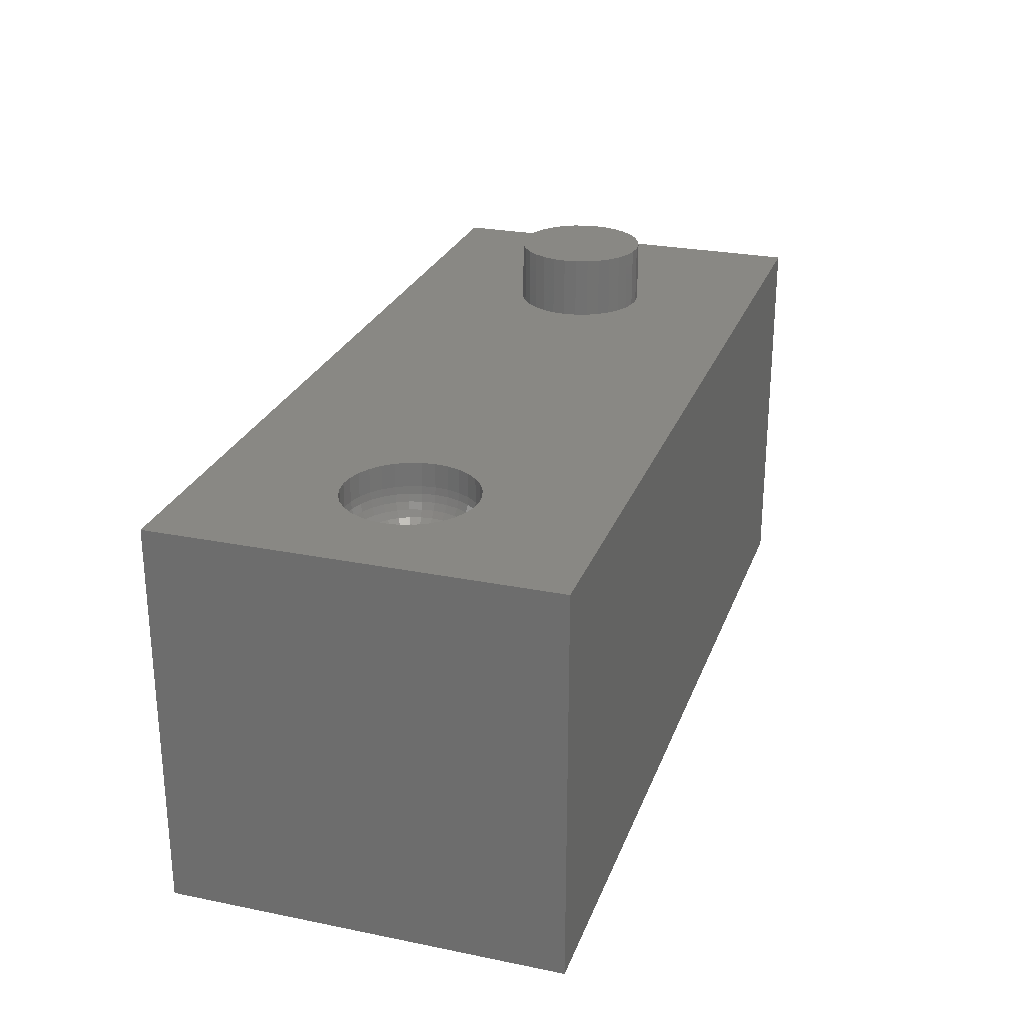
<metadata>
{"format":"stl","ext":"stl","renderer":"f3d","projection":"perspective","resolution":1024,"background":"white","views":[{"elev":26.0,"azim":-72.2,"up":"+Z"}]}
</metadata>
<code>
# stl→obj: 392 verts, 780 faces
v 0.4191 0.1066 0.6328
v -0.4872 0.1066 0.6328
v -0.4664 0.1045 0.6328
v 0.3983 0.1045 0.6328
v -0.4464 0.09847 0.6328
v 0.3783 0.09847 0.6328
v -0.428 0.08862 0.6328
v 0.3599 0.08862 0.6328
v 0.3599 -0.08862 0.6328
v -0.4464 -0.09847 0.6328
v 0.3783 -0.09847 0.6328
v -0.4664 -0.1045 0.6328
v 0.3983 -0.1045 0.6328
v -0.4872 -0.1066 0.6328
v 0.4191 -0.1066 0.6328
v -0.7188 0.3214 0.6328
v -0.7188 -0.3125 0.6328
v -0.5917 -0.02079 0.6328
v -0.5938 -3.428e-17 0.6328
v -0.5917 0.02079 0.6328
v -0.5856 0.04079 0.6328
v -0.5758 0.05921 0.6328
v -0.5625 0.07536 0.6328
v -0.5464 0.08862 0.6328
v -0.528 0.09847 0.6328
v -0.508 0.1045 0.6328
v 0.75 0.3214 0.6328
v 0.75 -0.3125 0.6328
v -0.508 -0.1045 0.6328
v -0.528 -0.09847 0.6328
v -0.5464 -0.08862 0.6328
v -0.5625 -0.07536 0.6328
v -0.5758 -0.05921 0.6328
v -0.5856 -0.04079 0.6328
v 0.5257 0 0.6328
v 0.5236 -0.02079 0.6328
v 0.5175 -0.04079 0.6328
v 0.5077 -0.05921 0.6328
v 0.4944 -0.07536 0.6328
v 0.4783 -0.08862 0.6328
v 0.4599 -0.09847 0.6328
v 0.4399 -0.1045 0.6328
v 0.4399 0.1045 0.6328
v 0.4599 0.09847 0.6328
v 0.4783 0.08862 0.6328
v 0.4944 0.07536 0.6328
v 0.5077 0.05921 0.6328
v 0.5175 0.04079 0.6328
v 0.5236 0.02079 0.6328
v 0.3437 0.07536 0.6328
v -0.4118 0.07536 0.6328
v 0.3305 0.05921 0.6328
v -0.3986 0.05921 0.6328
v 0.3206 0.04079 0.6328
v -0.3887 0.04079 0.6328
v 0.3145 0.02079 0.6328
v -0.3826 0.02079 0.6328
v 0.3125 -3.428e-17 0.6328
v -0.3806 0 0.6328
v 0.3145 -0.02079 0.6328
v -0.3826 -0.02079 0.6328
v 0.3206 -0.04079 0.6328
v -0.3887 -0.04079 0.6328
v 0.3305 -0.05921 0.6328
v -0.3986 -0.05921 0.6328
v 0.3437 -0.07536 0.6328
v -0.4118 -0.07536 0.6328
v -0.428 -0.08862 0.6328
v 0.5257 0 0.7344
v 0.5236 -0.02079 0.7344
v 0.5175 -0.04079 0.7344
v 0.5077 -0.05921 0.7344
v 0.4944 -0.07536 0.7344
v 0.4783 -0.08862 0.7344
v 0.4599 -0.09847 0.7344
v 0.4399 -0.1045 0.7344
v 0.4191 -0.1066 0.7344
v 0.3983 -0.1045 0.7344
v 0.3783 -0.09847 0.7344
v 0.3599 -0.08862 0.7344
v 0.3437 -0.07536 0.7344
v 0.3305 -0.05921 0.7344
v 0.3206 -0.04079 0.7344
v 0.3145 -0.02079 0.7344
v 0.3125 1.305e-17 0.7344
v 0.3145 0.02079 0.7344
v 0.3206 0.04079 0.7344
v 0.3305 0.05921 0.7344
v 0.3437 0.07536 0.7344
v 0.3599 0.08862 0.7344
v 0.3783 0.09847 0.7344
v 0.3983 0.1045 0.7344
v 0.4191 0.1066 0.7344
v 0.4399 0.1045 0.7344
v 0.4599 0.09847 0.7344
v 0.4783 0.08862 0.7344
v 0.4944 0.07536 0.7344
v 0.5077 0.05921 0.7344
v 0.5175 0.04079 0.7344
v 0.5236 0.02079 0.7344
v -0.4872 0.04408 0.5312
v -0.4958 0.04323 0.5312
v -0.504 0.04072 0.5312
v -0.4786 0.04323 0.5312
v -0.4703 0.04072 0.5312
v -0.5117 0.03665 0.5312
v -0.4627 0.03665 0.5312
v -0.5183 0.03117 0.5312
v -0.456 0.03117 0.5312
v -0.5238 0.02449 0.5312
v -0.4505 0.02449 0.5312
v -0.5279 0.01687 0.5312
v -0.4464 0.01687 0.5312
v -0.5304 0.008599 0.5312
v -0.4439 0.008599 0.5312
v -0.4439 -0.008599 0.5312
v -0.5279 -0.01687 0.5312
v -0.4464 -0.01687 0.5312
v -0.5238 -0.02449 0.5312
v -0.4505 -0.02449 0.5312
v -0.5183 -0.03117 0.5312
v -0.456 -0.03117 0.5312
v -0.5117 -0.03665 0.5312
v -0.4627 -0.03665 0.5312
v -0.504 -0.04072 0.5312
v -0.4703 -0.04072 0.5312
v -0.4958 -0.04323 0.5312
v -0.4872 -0.04408 0.5312
v -0.4786 -0.04323 0.5312
v -0.4431 0 0.5312
v -0.5312 -6.123e-18 0.5312
v -0.5304 -0.008599 0.5312
v -0.4872 -0.1066 0.5938
v -0.4664 -0.1045 0.5938
v -0.4464 -0.09847 0.5938
v -0.428 -0.08862 0.5938
v -0.4118 -0.07536 0.5938
v -0.3986 -0.05921 0.5938
v -0.3887 -0.04079 0.5938
v -0.3826 -0.02079 0.5938
v -0.3806 0 0.5938
v -0.508 -0.1045 0.5938
v -0.528 -0.09847 0.5938
v -0.5464 -0.08862 0.5938
v -0.5625 -0.07536 0.5938
v -0.5758 -0.05921 0.5938
v -0.5856 -0.04079 0.5938
v -0.5917 -0.02079 0.5938
v -0.5938 -3.428e-17 0.5938
v -0.4872 0.1066 0.5938
v -0.508 0.1045 0.5938
v -0.528 0.09847 0.5938
v -0.5464 0.08862 0.5938
v -0.5625 0.07536 0.5938
v -0.5758 0.05921 0.5938
v -0.5856 0.04079 0.5938
v -0.5917 0.02079 0.5938
v -0.4664 0.1045 0.5938
v -0.4464 0.09847 0.5938
v -0.428 0.08862 0.5938
v -0.4118 0.07536 0.5938
v -0.3986 0.05921 0.5938
v -0.3887 0.04079 0.5938
v -0.3826 0.02079 0.5938
v -0.3989 -6.939e-18 0.5496
v -0.393 -0.01874 0.559
v -0.3911 -6.939e-18 0.559
v -0.3873 -0.01986 0.5698
v -0.3853 -6.939e-18 0.5698
v -0.3838 -0.02056 0.5816
v -0.3818 -6.939e-18 0.5816
v -0.4006 -0.01722 0.5496
v -0.4084 0 0.5418
v -0.4099 -0.01537 0.5418
v -0.4192 -6.939e-18 0.536
v -0.4205 -0.01327 0.536
v -0.4309 -3.469e-18 0.5325
v -0.432 -0.01098 0.5325
v -0.5737 -0.01722 0.5496
v -0.5832 4.857e-17 0.559
v -0.5814 -0.01874 0.559
v -0.589 4.857e-17 0.5698
v -0.587 -0.01986 0.5698
v -0.5925 5.551e-17 0.5816
v -0.5905 -0.02056 0.5816
v -0.5754 4.857e-17 0.5496
v -0.5645 -0.01537 0.5418
v -0.566 3.469e-17 0.5418
v -0.5539 -0.01327 0.536
v -0.5552 3.469e-17 0.536
v -0.5424 -0.01098 0.5325
v -0.5434 2.776e-17 0.5325
v -0.5687 -0.03378 0.5496
v -0.5759 -0.03676 0.559
v -0.5812 -0.03897 0.5698
v -0.5845 -0.04033 0.5816
v -0.56 -0.03016 0.5418
v -0.55 -0.02602 0.536
v -0.5392 -0.02153 0.5325
v -0.5606 -0.04904 0.5496
v -0.567 -0.05336 0.559
v -0.5718 -0.05657 0.5698
v -0.5748 -0.05854 0.5816
v -0.5527 -0.04378 0.5418
v -0.5437 -0.03778 0.536
v -0.534 -0.03126 0.5325
v -0.5496 -0.06242 0.5496
v -0.5551 -0.06791 0.559
v -0.5592 -0.072 0.5698
v -0.5617 -0.07451 0.5816
v -0.5429 -0.05572 0.5418
v -0.5353 -0.04808 0.536
v -0.527 -0.03979 0.5325
v -0.5362 -0.0734 0.5496
v -0.5405 -0.07986 0.559
v -0.5437 -0.08466 0.5698
v -0.5457 -0.08762 0.5816
v -0.531 -0.06552 0.5418
v -0.5249 -0.05654 0.536
v -0.5184 -0.04679 0.5325
v -0.521 -0.08155 0.5496
v -0.5239 -0.08873 0.559
v -0.5261 -0.09407 0.5698
v -0.5275 -0.09736 0.5816
v -0.5173 -0.0728 0.5418
v -0.5132 -0.06282 0.536
v -0.5087 -0.05199 0.5325
v -0.5044 -0.08658 0.5496
v -0.5059 -0.0942 0.559
v -0.507 -0.09986 0.5698
v -0.5077 -0.1034 0.5816
v -0.5025 -0.07729 0.5418
v -0.5004 -0.06669 0.536
v -0.4981 -0.05519 0.5325
v -0.4872 -0.08827 0.5496
v -0.4872 -0.09605 0.559
v -0.4872 -0.1018 0.5698
v -0.4872 -0.1054 0.5816
v -0.4872 -0.0788 0.5418
v -0.4872 -0.068 0.536
v -0.4872 -0.05627 0.5325
v -0.4699 -0.08658 0.5496
v -0.4684 -0.0942 0.559
v -0.4673 -0.09986 0.5698
v -0.4666 -0.1034 0.5816
v -0.4718 -0.07729 0.5418
v -0.4739 -0.06669 0.536
v -0.4762 -0.05519 0.5325
v -0.4534 -0.08155 0.5496
v -0.4504 -0.08873 0.559
v -0.4482 -0.09407 0.5698
v -0.4468 -0.09736 0.5816
v -0.457 -0.0728 0.5418
v -0.4611 -0.06282 0.536
v -0.4656 -0.05199 0.5325
v -0.4381 -0.0734 0.5496
v -0.4338 -0.07986 0.559
v -0.4306 -0.08466 0.5698
v -0.4286 -0.08762 0.5816
v -0.4434 -0.06552 0.5418
v -0.4494 -0.05654 0.536
v -0.4559 -0.04679 0.5325
v -0.4248 -0.06242 0.5496
v -0.4193 -0.06791 0.559
v -0.4152 -0.072 0.5698
v -0.4127 -0.07451 0.5816
v -0.4314 -0.05572 0.5418
v -0.4391 -0.04808 0.536
v -0.4474 -0.03979 0.5325
v -0.4138 -0.04904 0.5496
v -0.4073 -0.05336 0.559
v -0.4025 -0.05657 0.5698
v -0.3996 -0.05854 0.5816
v -0.4216 -0.04378 0.5418
v -0.4306 -0.03778 0.536
v -0.4404 -0.03126 0.5325
v -0.4056 -0.03378 0.5496
v -0.3984 -0.03676 0.559
v -0.3931 -0.03897 0.5698
v -0.3898 -0.04033 0.5816
v -0.4144 -0.03016 0.5418
v -0.4244 -0.02602 0.536
v -0.4352 -0.02153 0.5325
v -0.5814 0.01874 0.559
v -0.587 0.01986 0.5698
v -0.5905 0.02056 0.5816
v -0.5737 0.01722 0.5496
v -0.5645 0.01537 0.5418
v -0.5539 0.01327 0.536
v -0.5424 0.01098 0.5325
v -0.4006 0.01722 0.5496
v -0.393 0.01874 0.559
v -0.3873 0.01986 0.5698
v -0.3838 0.02056 0.5816
v -0.4099 0.01537 0.5418
v -0.4205 0.01327 0.536
v -0.432 0.01098 0.5325
v -0.4056 0.03378 0.5496
v -0.3984 0.03676 0.559
v -0.3931 0.03897 0.5698
v -0.3898 0.04033 0.5816
v -0.4144 0.03016 0.5418
v -0.4244 0.02602 0.536
v -0.4352 0.02153 0.5325
v -0.4138 0.04904 0.5496
v -0.4073 0.05336 0.559
v -0.4025 0.05657 0.5698
v -0.3996 0.05854 0.5816
v -0.4216 0.04378 0.5418
v -0.4306 0.03778 0.536
v -0.4404 0.03126 0.5325
v -0.4248 0.06242 0.5496
v -0.4193 0.06791 0.559
v -0.4152 0.072 0.5698
v -0.4127 0.07451 0.5816
v -0.4314 0.05572 0.5418
v -0.4391 0.04808 0.536
v -0.4474 0.03979 0.5325
v -0.4381 0.0734 0.5496
v -0.4338 0.07986 0.559
v -0.4306 0.08466 0.5698
v -0.4286 0.08762 0.5816
v -0.4434 0.06552 0.5418
v -0.4494 0.05654 0.536
v -0.4559 0.04679 0.5325
v -0.4534 0.08155 0.5496
v -0.4504 0.08873 0.559
v -0.4482 0.09407 0.5698
v -0.4468 0.09736 0.5816
v -0.457 0.0728 0.5418
v -0.4611 0.06282 0.536
v -0.4656 0.05199 0.5325
v -0.4699 0.08658 0.5496
v -0.4684 0.0942 0.559
v -0.4673 0.09986 0.5698
v -0.4666 0.1034 0.5816
v -0.4718 0.07729 0.5418
v -0.4739 0.06669 0.536
v -0.4762 0.05519 0.5325
v -0.4872 0.08827 0.5496
v -0.4872 0.09605 0.559
v -0.4872 0.1018 0.5698
v -0.4872 0.1054 0.5816
v -0.4872 0.0788 0.5418
v -0.4872 0.068 0.536
v -0.4872 0.05627 0.5325
v -0.5044 0.08658 0.5496
v -0.5059 0.0942 0.559
v -0.507 0.09986 0.5698
v -0.5077 0.1034 0.5816
v -0.5025 0.07729 0.5418
v -0.5004 0.06669 0.536
v -0.4981 0.05519 0.5325
v -0.521 0.08155 0.5496
v -0.5239 0.08873 0.559
v -0.5261 0.09407 0.5698
v -0.5275 0.09736 0.5816
v -0.5173 0.0728 0.5418
v -0.5132 0.06282 0.536
v -0.5087 0.05199 0.5325
v -0.5362 0.0734 0.5496
v -0.5405 0.07986 0.559
v -0.5437 0.08466 0.5698
v -0.5457 0.08762 0.5816
v -0.531 0.06552 0.5418
v -0.5249 0.05654 0.536
v -0.5184 0.04679 0.5325
v -0.5496 0.06242 0.5496
v -0.5551 0.06791 0.559
v -0.5592 0.072 0.5698
v -0.5617 0.07451 0.5816
v -0.5429 0.05572 0.5418
v -0.5353 0.04808 0.536
v -0.527 0.03979 0.5325
v -0.5606 0.04904 0.5496
v -0.567 0.05336 0.559
v -0.5718 0.05657 0.5698
v -0.5748 0.05854 0.5816
v -0.5527 0.04378 0.5418
v -0.5437 0.03778 0.536
v -0.534 0.03126 0.5325
v -0.5687 0.03378 0.5496
v -0.5759 0.03676 0.559
v -0.5812 0.03897 0.5698
v -0.5845 0.04033 0.5816
v -0.56 0.03016 0.5418
v -0.55 0.02602 0.536
v -0.5392 0.02153 0.5325
v -0.7188 -0.3125 0
v -0.7188 0.3214 0
v 0.75 -0.3125 0
v 0.75 0.3214 0
f 1 2 3
f 1 3 4
f 4 3 5
f 4 5 6
f 6 5 7
f 6 7 8
f 9 10 11
f 11 10 12
f 11 12 13
f 13 12 14
f 13 14 15
f 16 17 18
f 16 18 19
f 16 19 20
f 16 20 21
f 16 21 22
f 16 22 23
f 16 23 24
f 16 24 25
f 16 25 26
f 16 26 2
f 16 2 1
f 16 1 27
f 17 28 15
f 17 15 14
f 17 14 29
f 17 29 30
f 17 30 31
f 17 31 32
f 17 32 33
f 17 33 34
f 17 34 18
f 28 35 36
f 28 36 37
f 28 37 38
f 28 38 39
f 28 39 40
f 28 40 41
f 28 41 42
f 28 42 15
f 27 1 43
f 27 43 44
f 27 44 45
f 27 45 46
f 27 46 47
f 27 47 48
f 27 48 49
f 27 49 35
f 27 35 28
f 8 7 50
f 50 7 51
f 50 51 52
f 52 51 53
f 52 53 54
f 54 53 55
f 54 55 56
f 56 55 57
f 56 57 58
f 58 57 59
f 58 59 60
f 60 59 61
f 60 61 62
f 62 61 63
f 62 63 64
f 64 63 65
f 64 65 66
f 66 65 67
f 66 67 9
f 9 67 68
f 9 68 10
f 35 69 36
f 36 69 70
f 36 70 37
f 37 70 71
f 37 71 38
f 38 71 72
f 38 72 39
f 39 72 73
f 39 73 40
f 40 73 74
f 40 74 41
f 41 74 75
f 41 75 42
f 42 75 76
f 42 76 15
f 15 76 77
f 15 77 13
f 13 77 78
f 13 78 11
f 11 78 79
f 11 79 9
f 9 79 80
f 9 80 66
f 66 80 81
f 66 81 64
f 64 81 82
f 64 82 62
f 62 82 83
f 62 83 60
f 60 83 84
f 60 84 58
f 58 84 85
f 58 85 56
f 56 85 86
f 56 86 54
f 54 86 87
f 54 87 52
f 52 87 88
f 52 88 50
f 50 88 89
f 50 89 8
f 8 89 90
f 8 90 6
f 6 90 91
f 6 91 4
f 4 91 92
f 4 92 1
f 1 92 93
f 1 93 43
f 43 93 94
f 43 94 44
f 44 94 95
f 44 95 45
f 45 95 96
f 45 96 46
f 46 96 97
f 46 97 47
f 47 97 98
f 47 98 48
f 48 98 99
f 48 99 49
f 49 99 100
f 49 100 35
f 35 100 69
f 92 94 93
f 94 92 91
f 94 91 95
f 95 91 90
f 95 90 96
f 74 79 75
f 75 79 78
f 75 78 76
f 76 78 77
f 96 90 97
f 97 90 89
f 97 89 98
f 98 89 88
f 98 88 99
f 99 88 87
f 99 87 100
f 100 87 86
f 100 86 69
f 69 86 85
f 69 85 70
f 70 85 84
f 70 84 71
f 71 84 83
f 71 83 72
f 72 83 82
f 72 82 73
f 73 82 81
f 73 81 74
f 74 81 80
f 74 80 79
f 101 102 103
f 104 101 103
f 104 103 105
f 105 103 106
f 105 106 107
f 107 106 108
f 107 108 109
f 109 108 110
f 109 110 111
f 111 110 112
f 111 112 113
f 113 112 114
f 113 114 115
f 116 117 118
f 118 117 119
f 118 119 120
f 120 119 121
f 120 121 122
f 122 121 123
f 122 123 124
f 124 123 125
f 124 125 126
f 126 125 127
f 126 127 128
f 126 128 129
f 115 114 130
f 130 114 131
f 130 131 116
f 116 131 132
f 116 132 117
f 133 12 134
f 134 12 10
f 134 10 135
f 135 10 68
f 135 68 136
f 136 68 67
f 136 67 137
f 137 67 65
f 137 65 138
f 138 65 63
f 138 63 139
f 139 63 61
f 139 61 140
f 140 61 59
f 140 59 141
f 12 133 14
f 14 133 142
f 14 142 29
f 29 142 143
f 29 143 30
f 30 143 144
f 30 144 31
f 31 144 145
f 31 145 32
f 32 145 146
f 32 146 33
f 33 146 147
f 33 147 34
f 34 147 148
f 34 148 18
f 18 148 149
f 18 149 19
f 150 26 151
f 151 26 25
f 151 25 152
f 152 25 24
f 152 24 153
f 153 24 23
f 153 23 154
f 154 23 22
f 154 22 155
f 155 22 21
f 155 21 156
f 156 21 20
f 156 20 157
f 157 20 19
f 157 19 149
f 26 150 2
f 2 150 158
f 2 158 3
f 3 158 159
f 3 159 5
f 5 159 160
f 5 160 7
f 7 160 161
f 7 161 51
f 51 161 162
f 51 162 53
f 53 162 163
f 53 163 55
f 55 163 164
f 55 164 57
f 57 164 141
f 57 141 59
f 165 166 167
f 167 166 168
f 167 168 169
f 169 168 170
f 169 170 171
f 171 170 140
f 171 140 141
f 166 165 172
f 172 165 173
f 172 173 174
f 174 173 175
f 174 175 176
f 176 175 177
f 176 177 178
f 178 177 130
f 178 130 116
f 179 180 181
f 181 180 182
f 181 182 183
f 183 182 184
f 183 184 185
f 185 184 149
f 185 149 148
f 180 179 186
f 186 179 187
f 186 187 188
f 188 187 189
f 188 189 190
f 190 189 191
f 190 191 192
f 192 191 132
f 192 132 131
f 193 181 194
f 194 181 183
f 194 183 195
f 195 183 185
f 195 185 196
f 196 185 148
f 196 148 147
f 181 193 179
f 179 193 197
f 179 197 187
f 187 197 198
f 187 198 189
f 189 198 199
f 189 199 191
f 191 199 117
f 191 117 132
f 200 194 201
f 201 194 195
f 201 195 202
f 202 195 196
f 202 196 203
f 203 196 147
f 203 147 146
f 194 200 193
f 193 200 204
f 193 204 197
f 197 204 205
f 197 205 198
f 198 205 206
f 198 206 199
f 199 206 119
f 199 119 117
f 207 201 208
f 208 201 202
f 208 202 209
f 209 202 203
f 209 203 210
f 210 203 146
f 210 146 145
f 201 207 200
f 200 207 211
f 200 211 204
f 204 211 212
f 204 212 205
f 205 212 213
f 205 213 206
f 206 213 121
f 206 121 119
f 214 208 215
f 215 208 209
f 215 209 216
f 216 209 210
f 216 210 217
f 217 210 145
f 217 145 144
f 208 214 207
f 207 214 218
f 207 218 211
f 211 218 219
f 211 219 212
f 212 219 220
f 212 220 213
f 213 220 123
f 213 123 121
f 221 215 222
f 222 215 216
f 222 216 223
f 223 216 217
f 223 217 224
f 224 217 144
f 224 144 143
f 215 221 214
f 214 221 225
f 214 225 218
f 218 225 226
f 218 226 219
f 219 226 227
f 219 227 220
f 220 227 125
f 220 125 123
f 228 222 229
f 229 222 223
f 229 223 230
f 230 223 224
f 230 224 231
f 231 224 143
f 231 143 142
f 222 228 221
f 221 228 232
f 221 232 225
f 225 232 233
f 225 233 226
f 226 233 234
f 226 234 227
f 227 234 127
f 227 127 125
f 235 229 236
f 236 229 230
f 236 230 237
f 237 230 231
f 237 231 238
f 238 231 142
f 238 142 133
f 229 235 228
f 228 235 239
f 228 239 232
f 232 239 240
f 232 240 233
f 233 240 241
f 233 241 234
f 234 241 128
f 234 128 127
f 242 236 243
f 243 236 237
f 243 237 244
f 244 237 238
f 244 238 245
f 245 238 133
f 245 133 134
f 236 242 235
f 235 242 246
f 235 246 239
f 239 246 247
f 239 247 240
f 240 247 248
f 240 248 241
f 241 248 129
f 241 129 128
f 249 243 250
f 250 243 244
f 250 244 251
f 251 244 245
f 251 245 252
f 252 245 134
f 252 134 135
f 243 249 242
f 242 249 253
f 242 253 246
f 246 253 254
f 246 254 247
f 247 254 255
f 247 255 248
f 248 255 126
f 248 126 129
f 256 250 257
f 257 250 251
f 257 251 258
f 258 251 252
f 258 252 259
f 259 252 135
f 259 135 136
f 250 256 249
f 249 256 260
f 249 260 253
f 253 260 261
f 253 261 254
f 254 261 262
f 254 262 255
f 255 262 124
f 255 124 126
f 263 257 264
f 264 257 258
f 264 258 265
f 265 258 259
f 265 259 266
f 266 259 136
f 266 136 137
f 257 263 256
f 256 263 267
f 256 267 260
f 260 267 268
f 260 268 261
f 261 268 269
f 261 269 262
f 262 269 122
f 262 122 124
f 270 264 271
f 271 264 265
f 271 265 272
f 272 265 266
f 272 266 273
f 273 266 137
f 273 137 138
f 264 270 263
f 263 270 274
f 263 274 267
f 267 274 275
f 267 275 268
f 268 275 276
f 268 276 269
f 269 276 120
f 269 120 122
f 277 271 278
f 278 271 272
f 278 272 279
f 279 272 273
f 279 273 280
f 280 273 138
f 280 138 139
f 271 277 270
f 270 277 281
f 270 281 274
f 274 281 282
f 274 282 275
f 275 282 283
f 275 283 276
f 276 283 118
f 276 118 120
f 172 278 166
f 166 278 279
f 166 279 168
f 168 279 280
f 168 280 170
f 170 280 139
f 170 139 140
f 278 172 277
f 277 172 174
f 277 174 281
f 281 174 176
f 281 176 282
f 282 176 178
f 282 178 283
f 283 178 116
f 283 116 118
f 186 284 180
f 180 284 285
f 180 285 182
f 182 285 286
f 182 286 184
f 184 286 157
f 184 157 149
f 284 186 287
f 287 186 188
f 287 188 288
f 288 188 190
f 288 190 289
f 289 190 192
f 289 192 290
f 290 192 131
f 290 131 114
f 291 167 292
f 292 167 169
f 292 169 293
f 293 169 171
f 293 171 294
f 294 171 141
f 294 141 164
f 167 291 165
f 165 291 295
f 165 295 173
f 173 295 296
f 173 296 175
f 175 296 297
f 175 297 177
f 177 297 115
f 177 115 130
f 298 292 299
f 299 292 293
f 299 293 300
f 300 293 294
f 300 294 301
f 301 294 164
f 301 164 163
f 292 298 291
f 291 298 302
f 291 302 295
f 295 302 303
f 295 303 296
f 296 303 304
f 296 304 297
f 297 304 113
f 297 113 115
f 305 299 306
f 306 299 300
f 306 300 307
f 307 300 301
f 307 301 308
f 308 301 163
f 308 163 162
f 299 305 298
f 298 305 309
f 298 309 302
f 302 309 310
f 302 310 303
f 303 310 311
f 303 311 304
f 304 311 111
f 304 111 113
f 312 306 313
f 313 306 307
f 313 307 314
f 314 307 308
f 314 308 315
f 315 308 162
f 315 162 161
f 306 312 305
f 305 312 316
f 305 316 309
f 309 316 317
f 309 317 310
f 310 317 318
f 310 318 311
f 311 318 109
f 311 109 111
f 319 313 320
f 320 313 314
f 320 314 321
f 321 314 315
f 321 315 322
f 322 315 161
f 322 161 160
f 313 319 312
f 312 319 323
f 312 323 316
f 316 323 324
f 316 324 317
f 317 324 325
f 317 325 318
f 318 325 107
f 318 107 109
f 326 320 327
f 327 320 321
f 327 321 328
f 328 321 322
f 328 322 329
f 329 322 160
f 329 160 159
f 320 326 319
f 319 326 330
f 319 330 323
f 323 330 331
f 323 331 324
f 324 331 332
f 324 332 325
f 325 332 105
f 325 105 107
f 333 327 334
f 334 327 328
f 334 328 335
f 335 328 329
f 335 329 336
f 336 329 159
f 336 159 158
f 327 333 326
f 326 333 337
f 326 337 330
f 330 337 338
f 330 338 331
f 331 338 339
f 331 339 332
f 332 339 104
f 332 104 105
f 340 334 341
f 341 334 335
f 341 335 342
f 342 335 336
f 342 336 343
f 343 336 158
f 343 158 150
f 334 340 333
f 333 340 344
f 333 344 337
f 337 344 345
f 337 345 338
f 338 345 346
f 338 346 339
f 339 346 101
f 339 101 104
f 347 341 348
f 348 341 342
f 348 342 349
f 349 342 343
f 349 343 350
f 350 343 150
f 350 150 151
f 341 347 340
f 340 347 351
f 340 351 344
f 344 351 352
f 344 352 345
f 345 352 353
f 345 353 346
f 346 353 102
f 346 102 101
f 354 348 355
f 355 348 349
f 355 349 356
f 356 349 350
f 356 350 357
f 357 350 151
f 357 151 152
f 348 354 347
f 347 354 358
f 347 358 351
f 351 358 359
f 351 359 352
f 352 359 360
f 352 360 353
f 353 360 103
f 353 103 102
f 361 355 362
f 362 355 356
f 362 356 363
f 363 356 357
f 363 357 364
f 364 357 152
f 364 152 153
f 355 361 354
f 354 361 365
f 354 365 358
f 358 365 366
f 358 366 359
f 359 366 367
f 359 367 360
f 360 367 106
f 360 106 103
f 368 362 369
f 369 362 363
f 369 363 370
f 370 363 364
f 370 364 371
f 371 364 153
f 371 153 154
f 362 368 361
f 361 368 372
f 361 372 365
f 365 372 373
f 365 373 366
f 366 373 374
f 366 374 367
f 367 374 108
f 367 108 106
f 375 369 376
f 376 369 370
f 376 370 377
f 377 370 371
f 377 371 378
f 378 371 154
f 378 154 155
f 369 375 368
f 368 375 379
f 368 379 372
f 372 379 380
f 372 380 373
f 373 380 381
f 373 381 374
f 374 381 110
f 374 110 108
f 382 376 383
f 383 376 377
f 383 377 384
f 384 377 378
f 384 378 385
f 385 378 155
f 385 155 156
f 376 382 375
f 375 382 386
f 375 386 379
f 379 386 387
f 379 387 380
f 380 387 388
f 380 388 381
f 381 388 112
f 381 112 110
f 287 383 284
f 284 383 384
f 284 384 285
f 285 384 385
f 285 385 286
f 286 385 156
f 286 156 157
f 383 287 382
f 382 287 288
f 382 288 386
f 386 288 289
f 386 289 387
f 387 289 290
f 387 290 388
f 388 290 114
f 388 114 112
f 389 390 391
f 391 390 392
f 16 390 17
f 17 390 389
f 27 392 16
f 16 392 390
f 28 391 27
f 27 391 392
f 17 389 28
f 28 389 391

</code>
